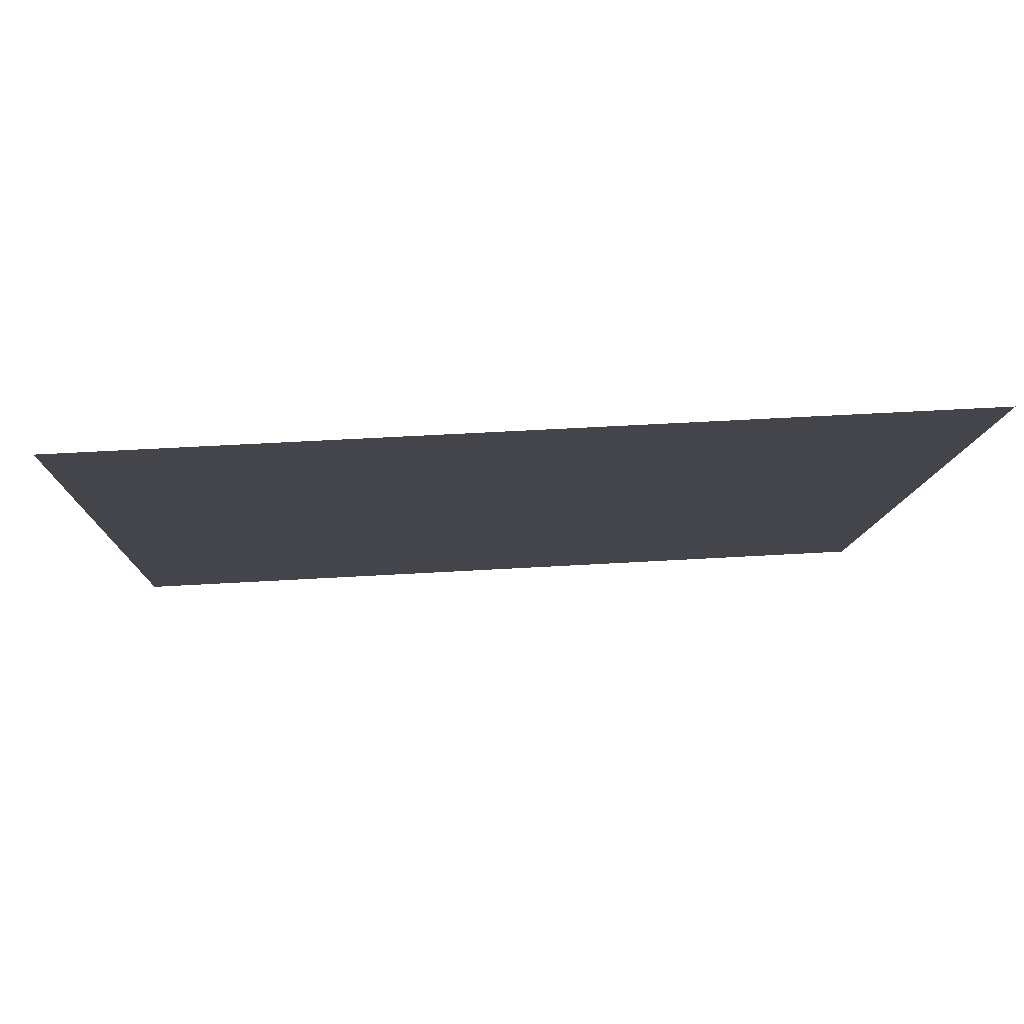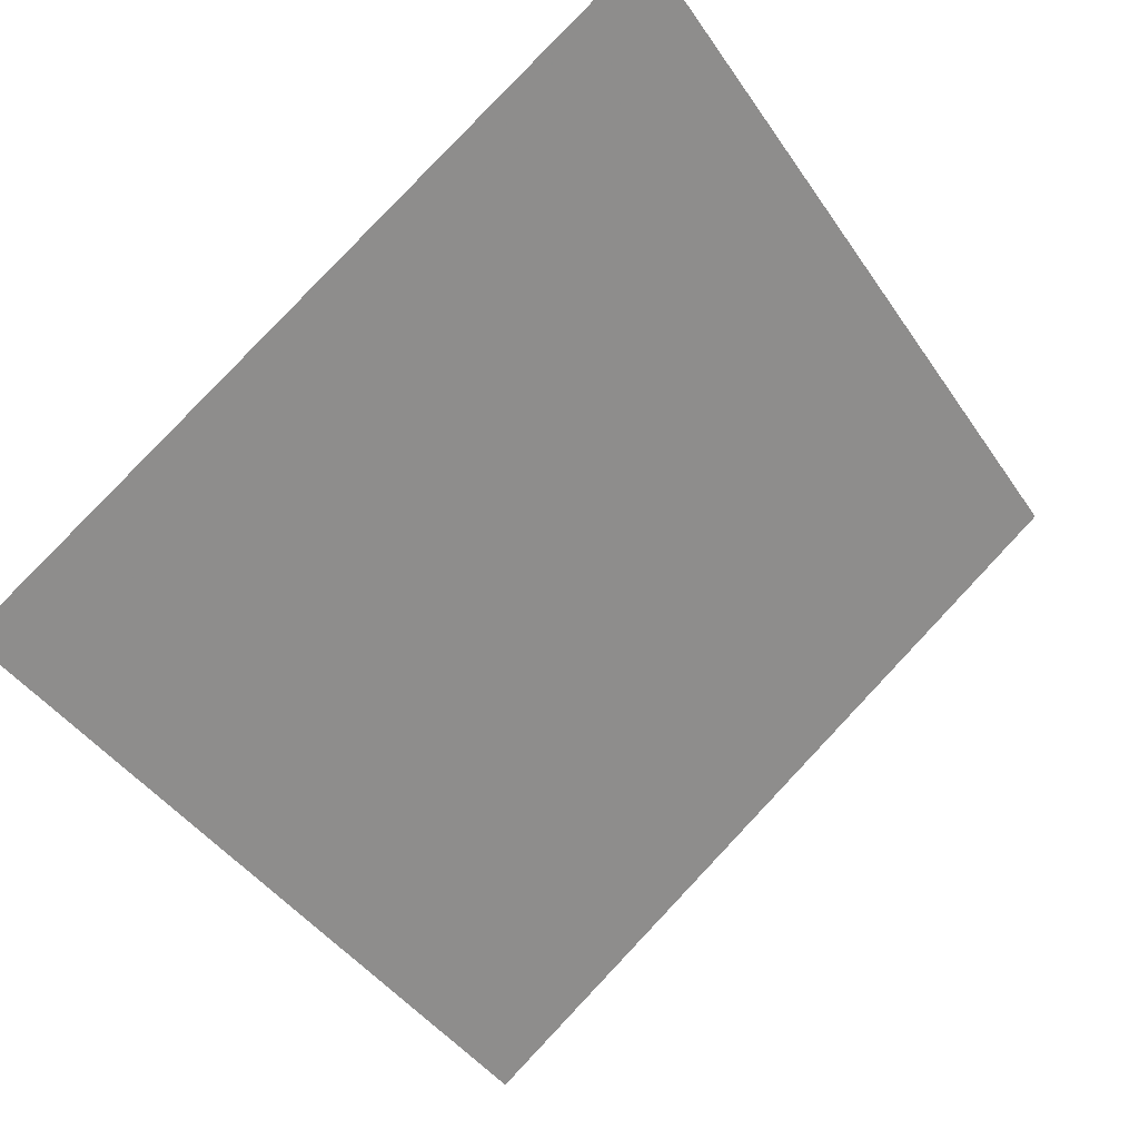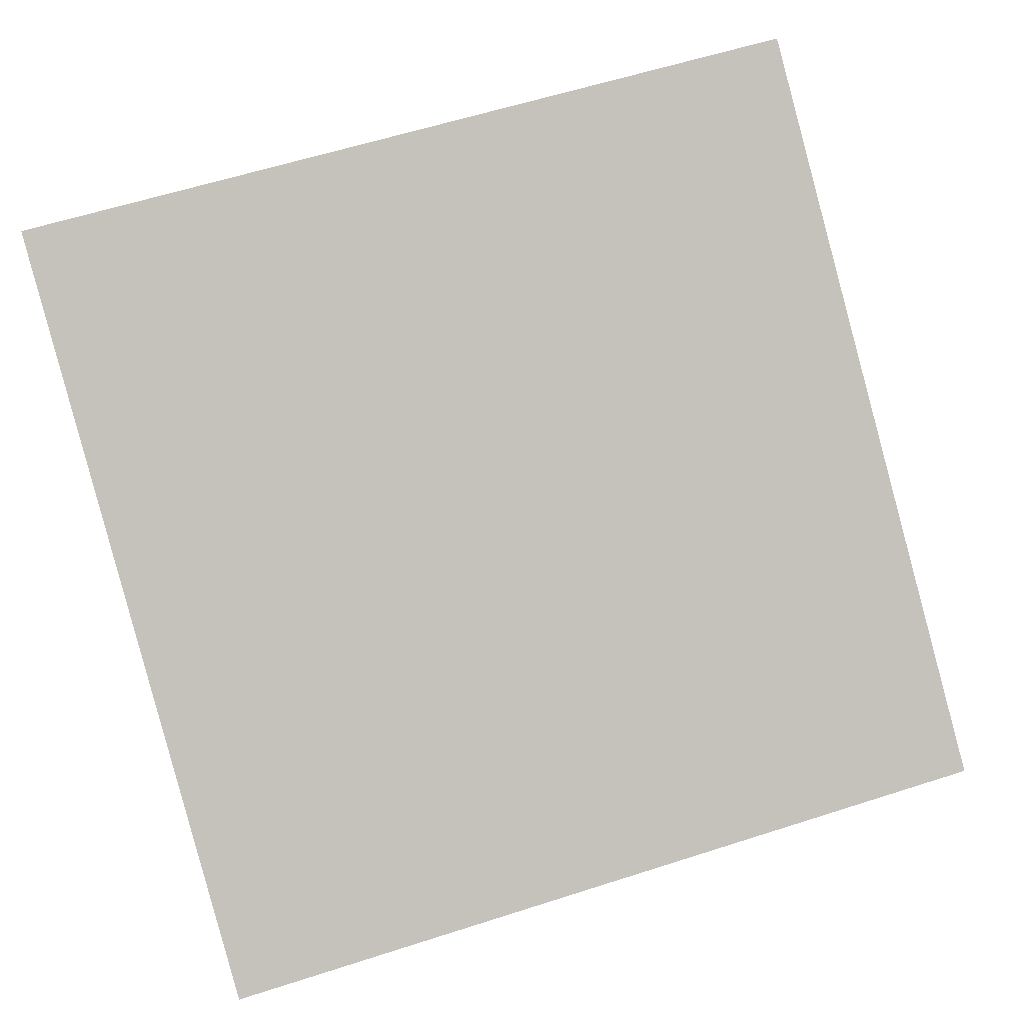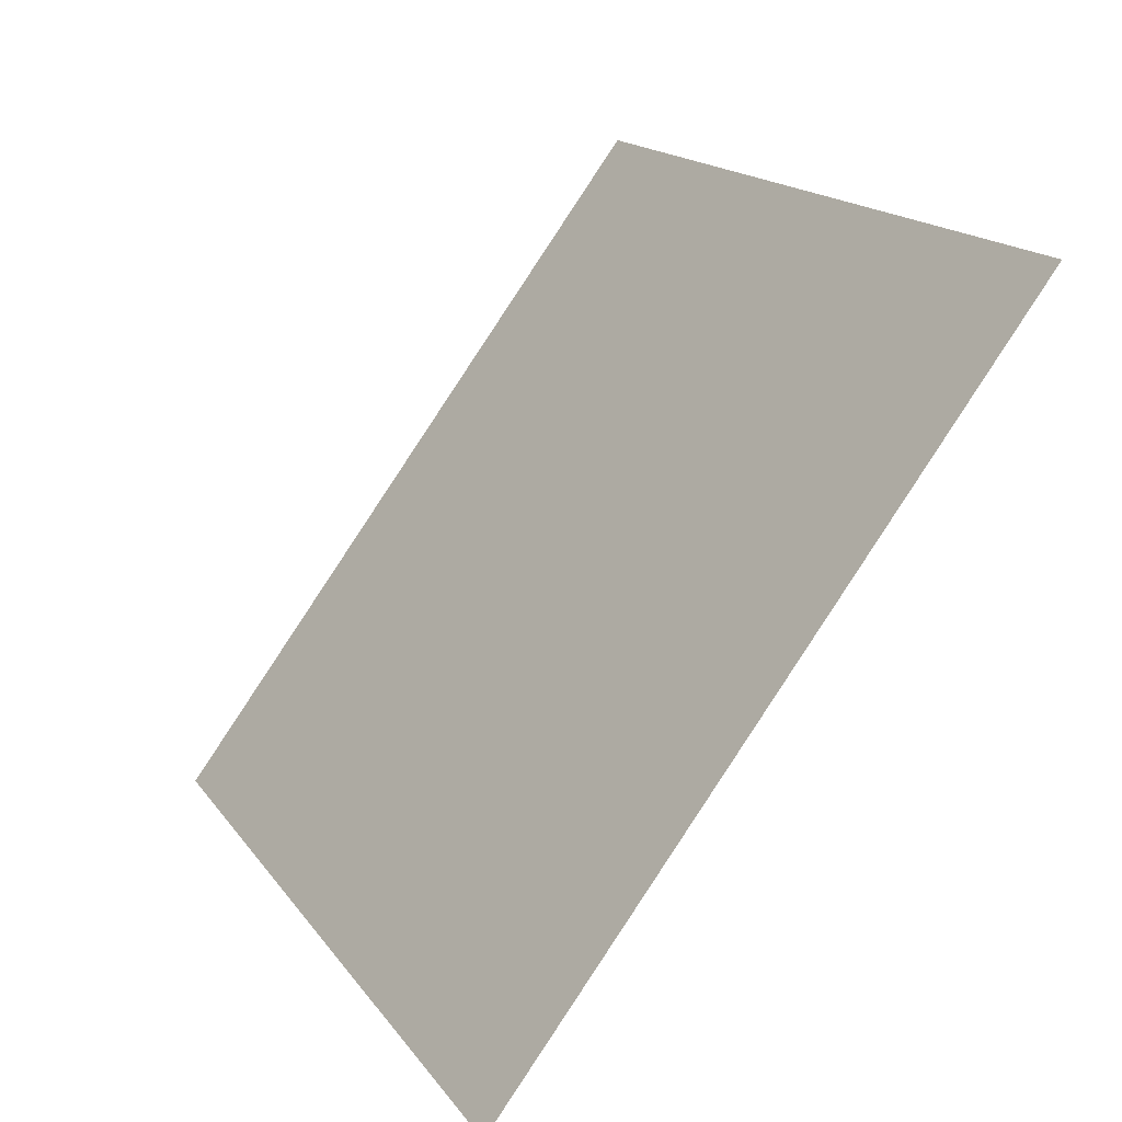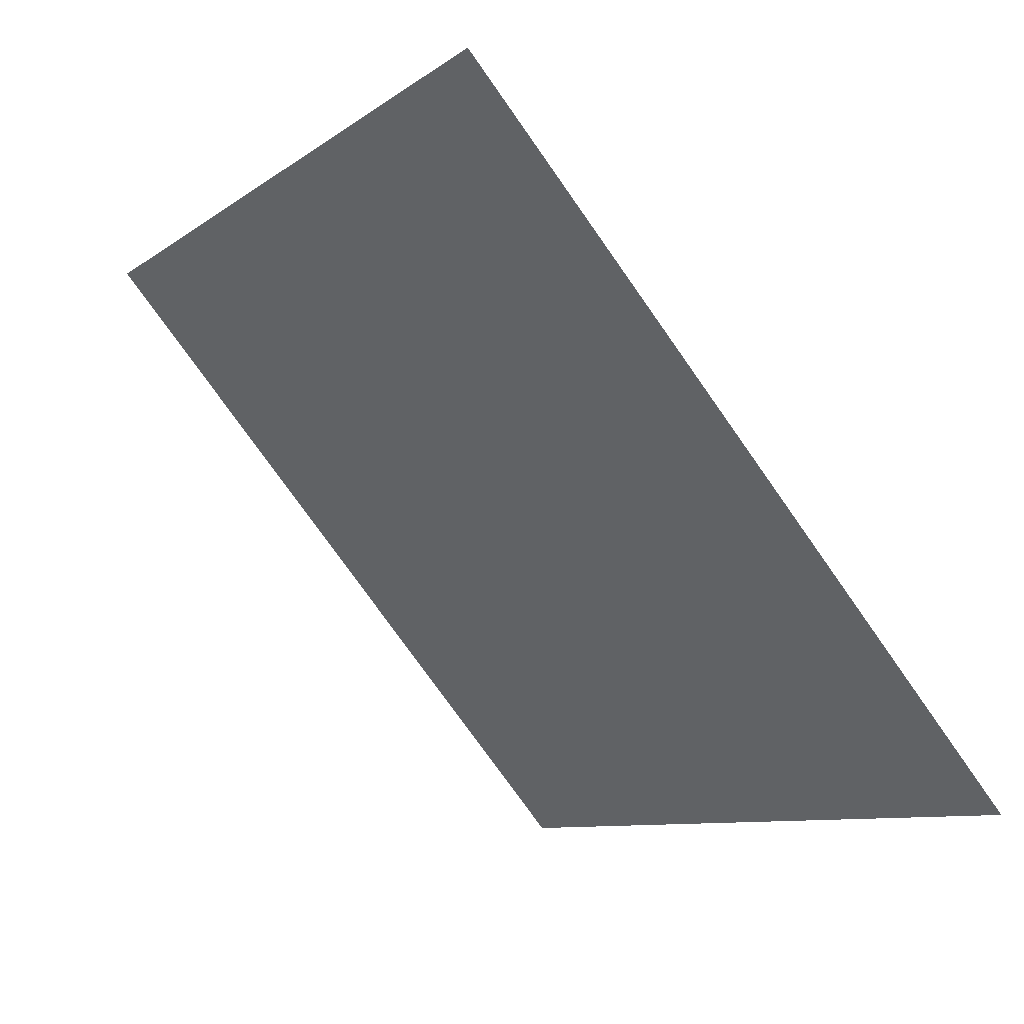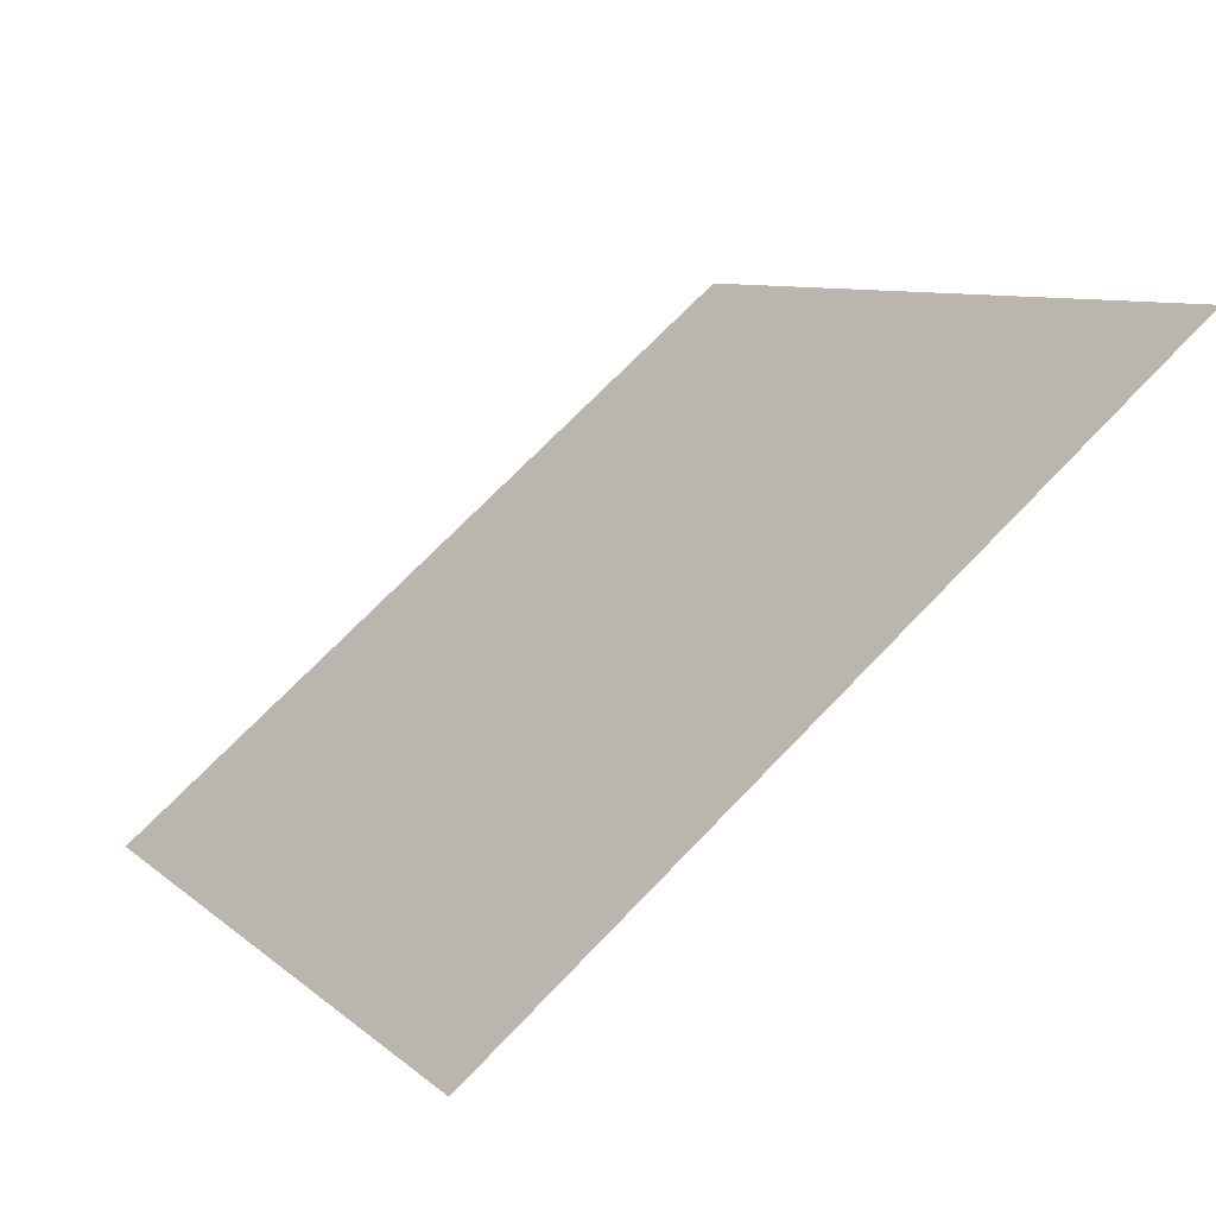
<metadata>
{"format":"obj","ext":"obj","renderer":"f3d","projection":"perspective","resolution":1024,"background":"white","views":[{"elev":43.7,"azim":175.0,"up":"+Z"},{"elev":-41.6,"azim":-57.8,"up":"+Y"},{"elev":56.0,"azim":162.4,"up":"+Y"},{"elev":16.1,"azim":64.9,"up":"+Z"},{"elev":-75.4,"azim":-56.2,"up":"+Z"},{"elev":70.6,"azim":132.5,"up":"+Z"}]}
</metadata>
<code>
v -0.07905 0.7721 0.4868
v -0.08561 0.7723 0.4869
v -0.08549 0.7762 0.4921
v -0.07893 0.776 0.4921
f 4 3 2 1

</code>
